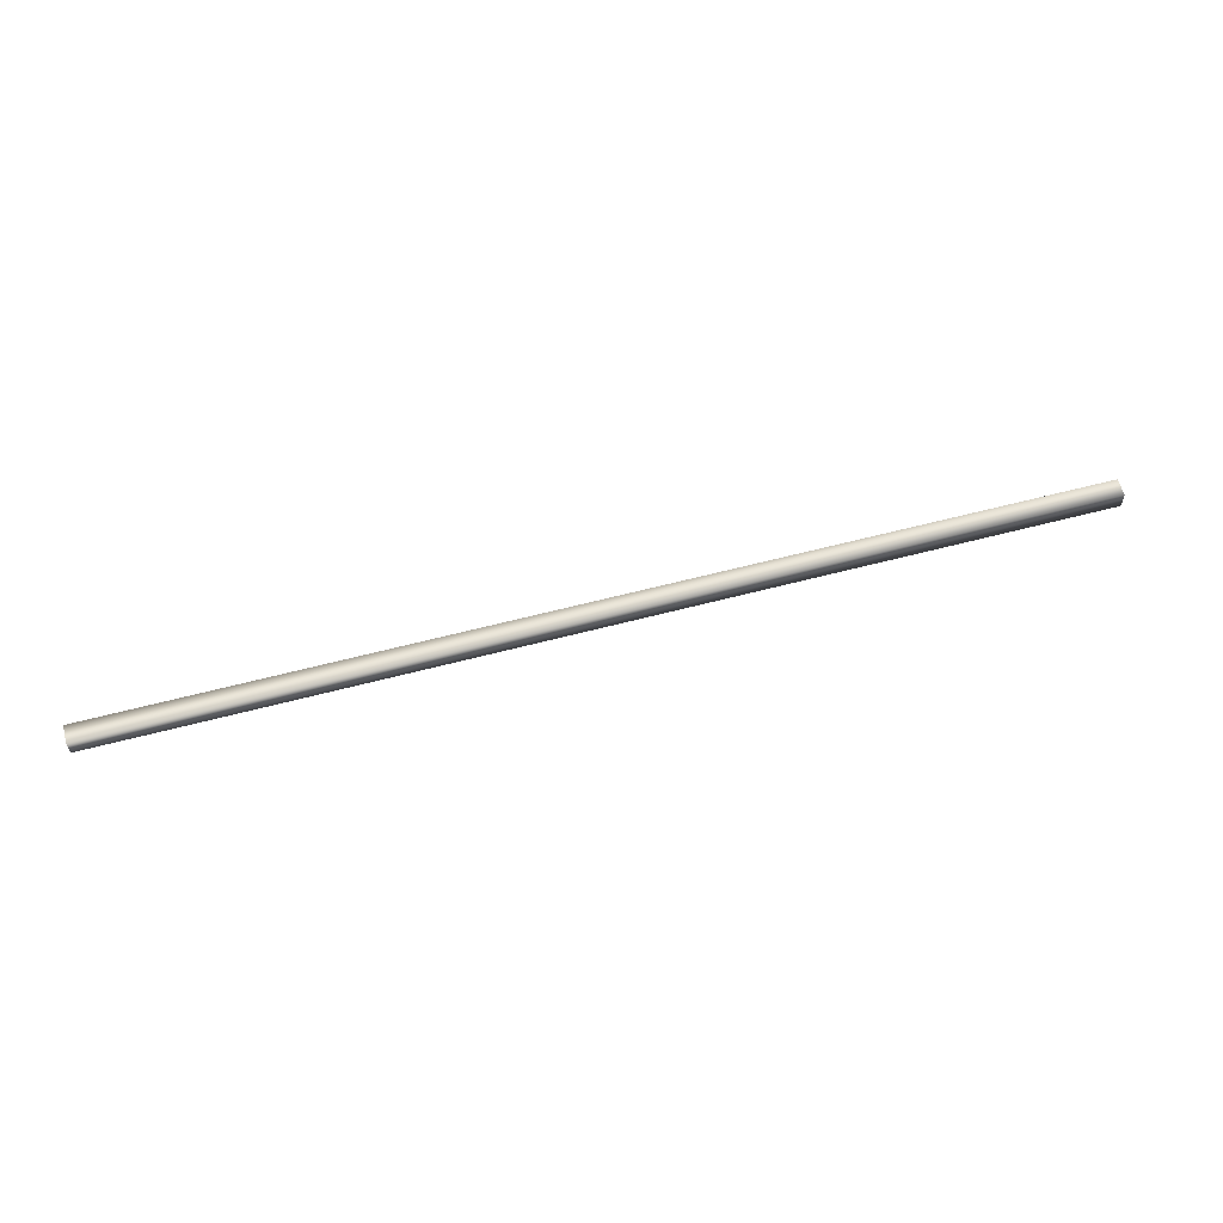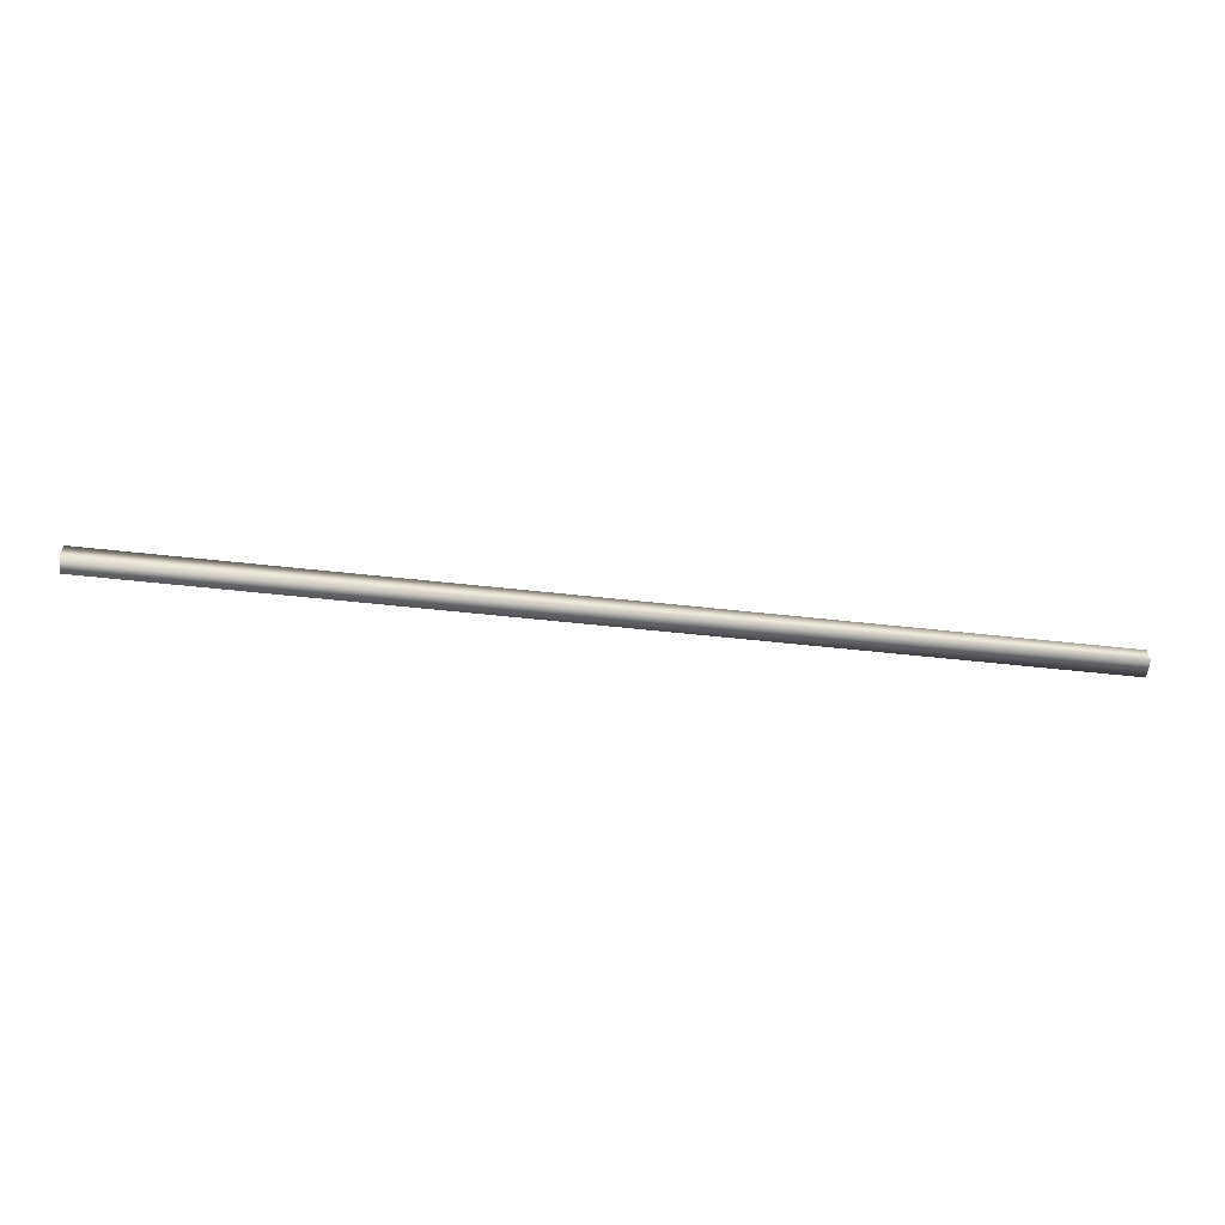
<metadata>
{"format":"obj","ext":"obj","renderer":"f3d","projection":"perspective","resolution":1024,"background":"white","views":[{"elev":58.9,"azim":-15.3,"up":"+Z"},{"elev":-57.5,"azim":-6.5,"up":"+Y"}]}
</metadata>
<code>
v -82.17 32.73 152.6
v -82.17 32.77 152.6
v -84.41 32.73 152.6
v -84.41 32.77 152.6
v -84.41 32.77 152.6
v -84.41 32.73 152.6
v -82.17 32.73 152.6
v -82.17 32.77 152.6
f 1 2 3
f 3 2 4
f 5 6 4
f 4 6 3
f 7 1 6
f 6 1 3
f 2 8 4
f 4 8 5
f 2 1 8
f 8 1 7
f 8 7 5
f 5 7 6

</code>
